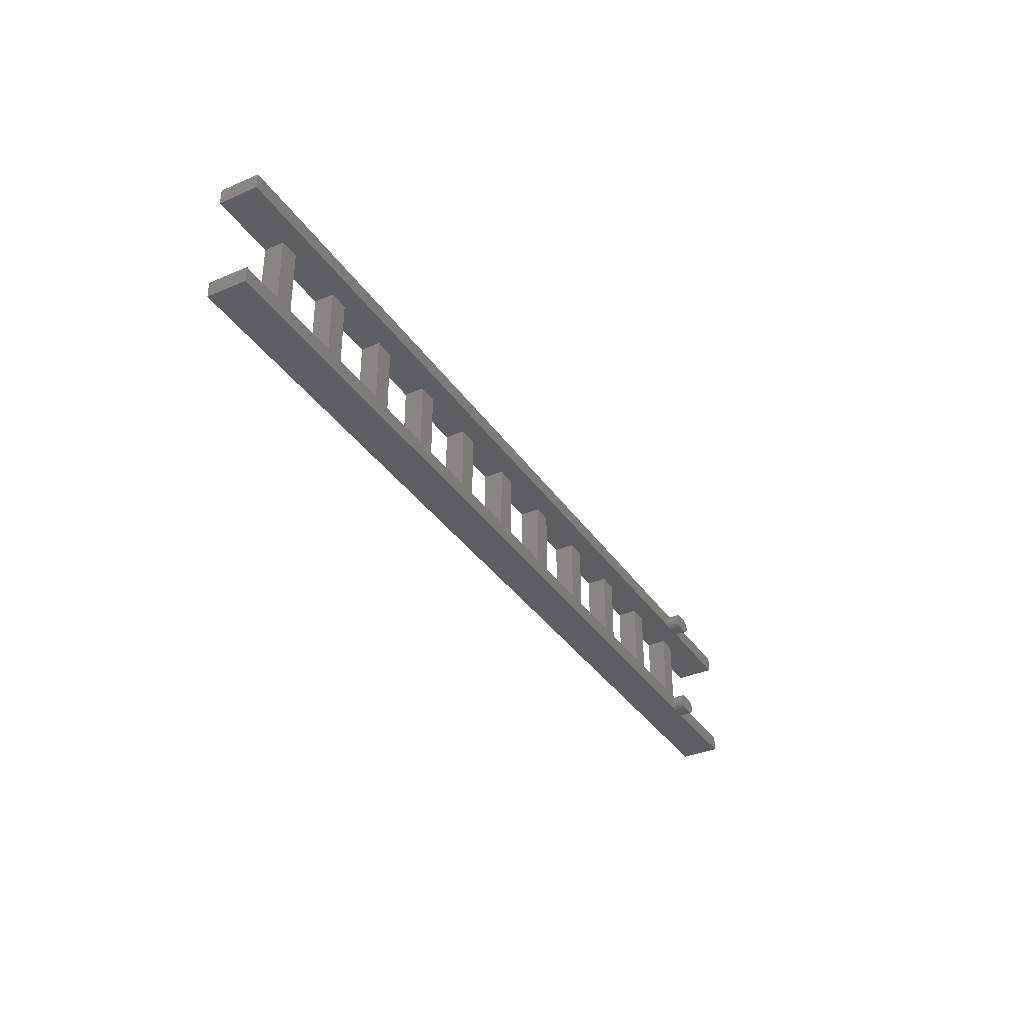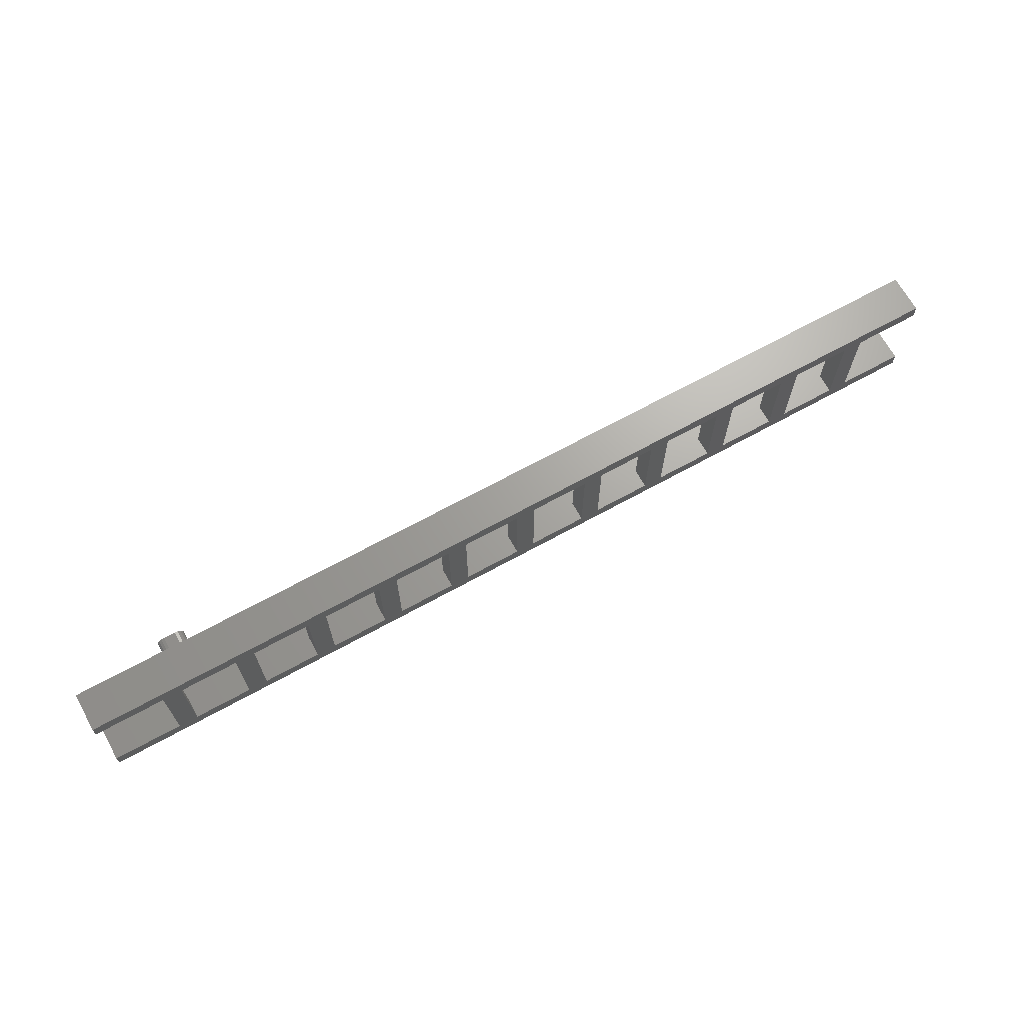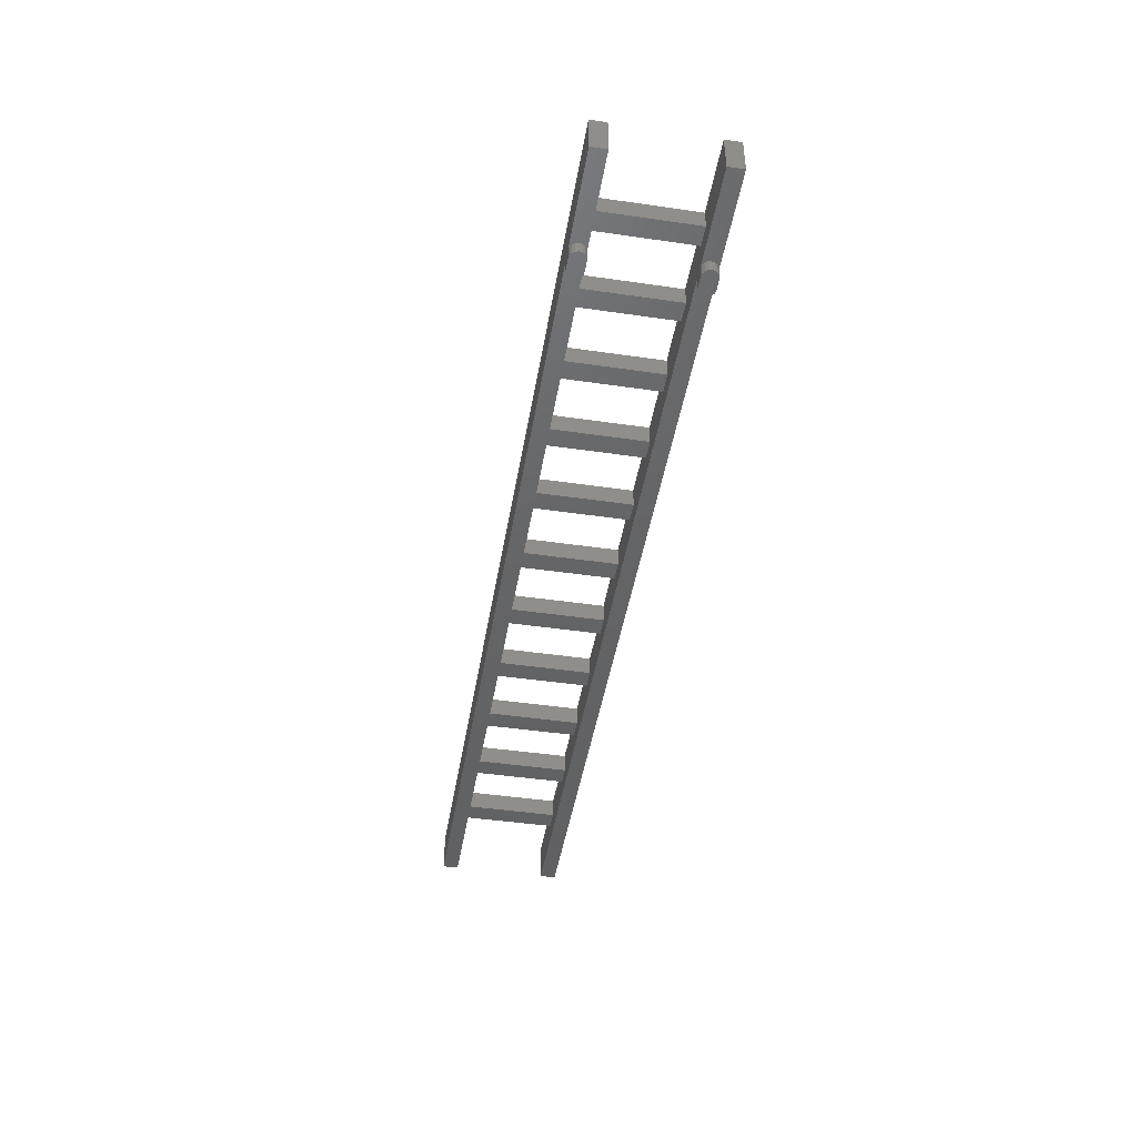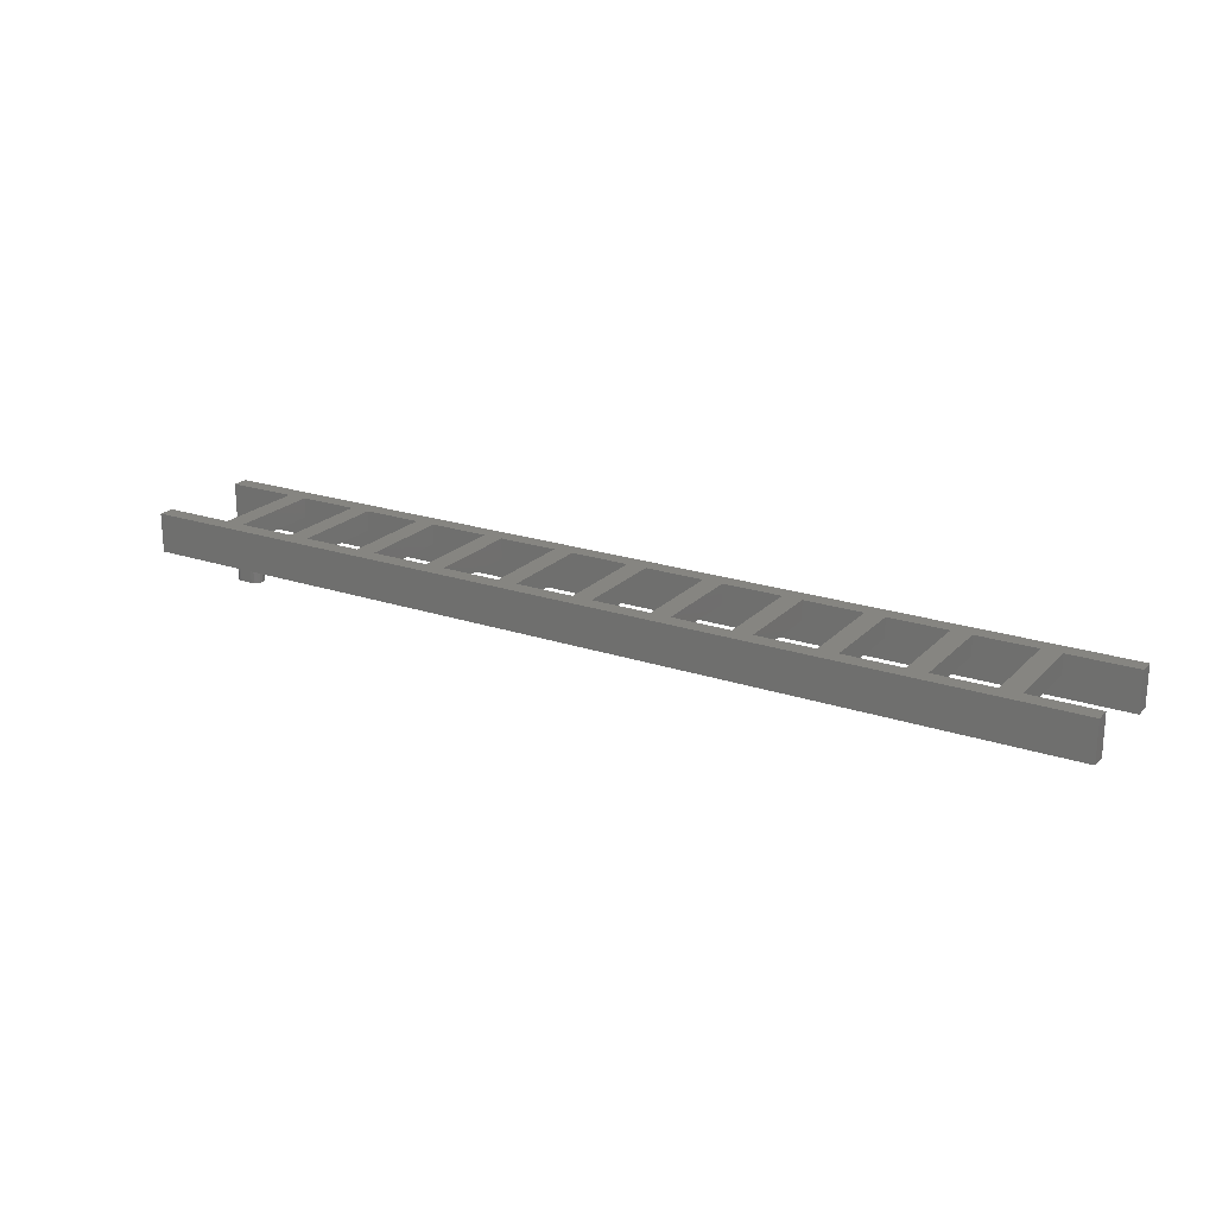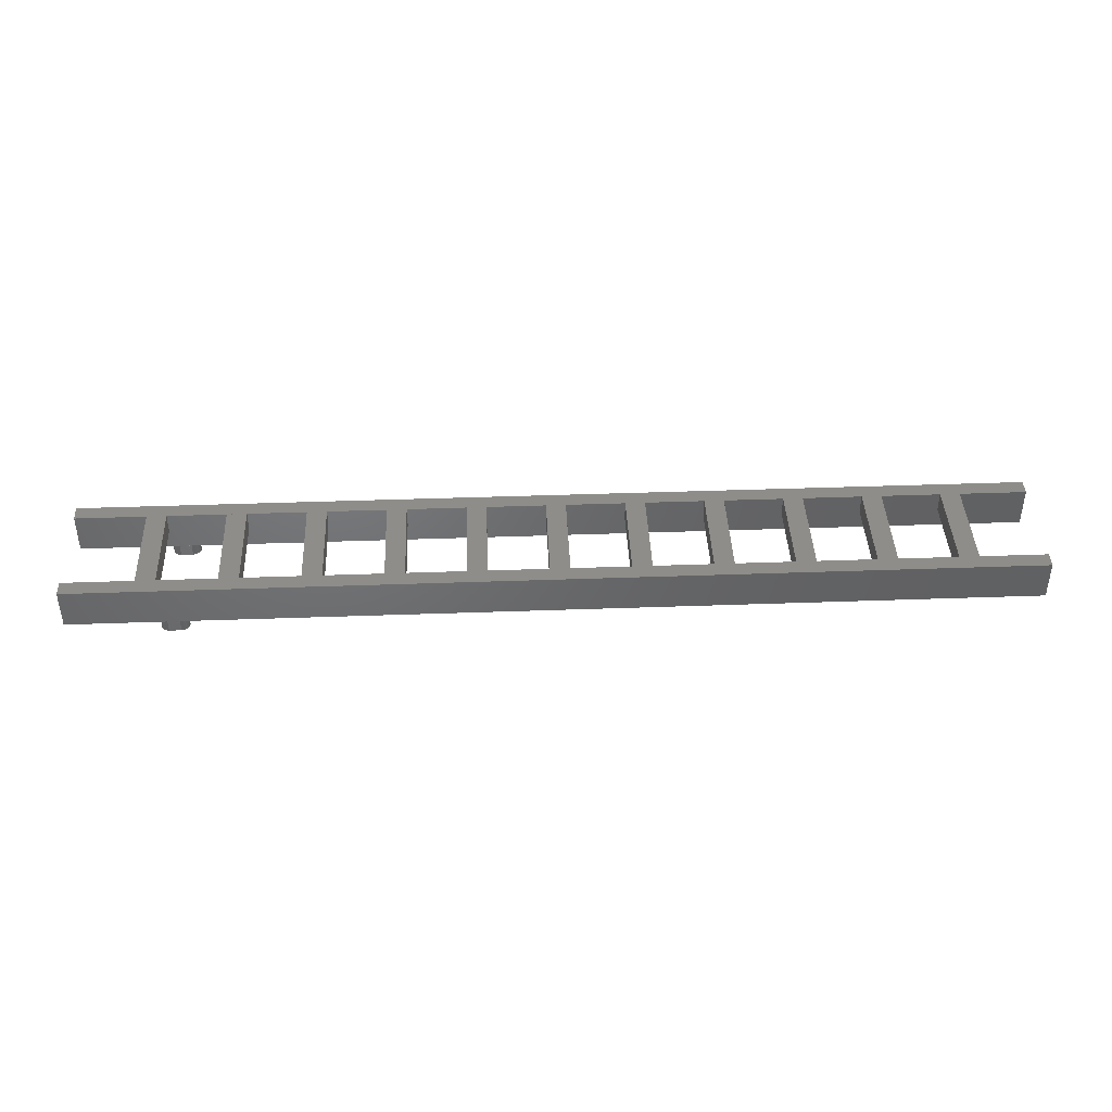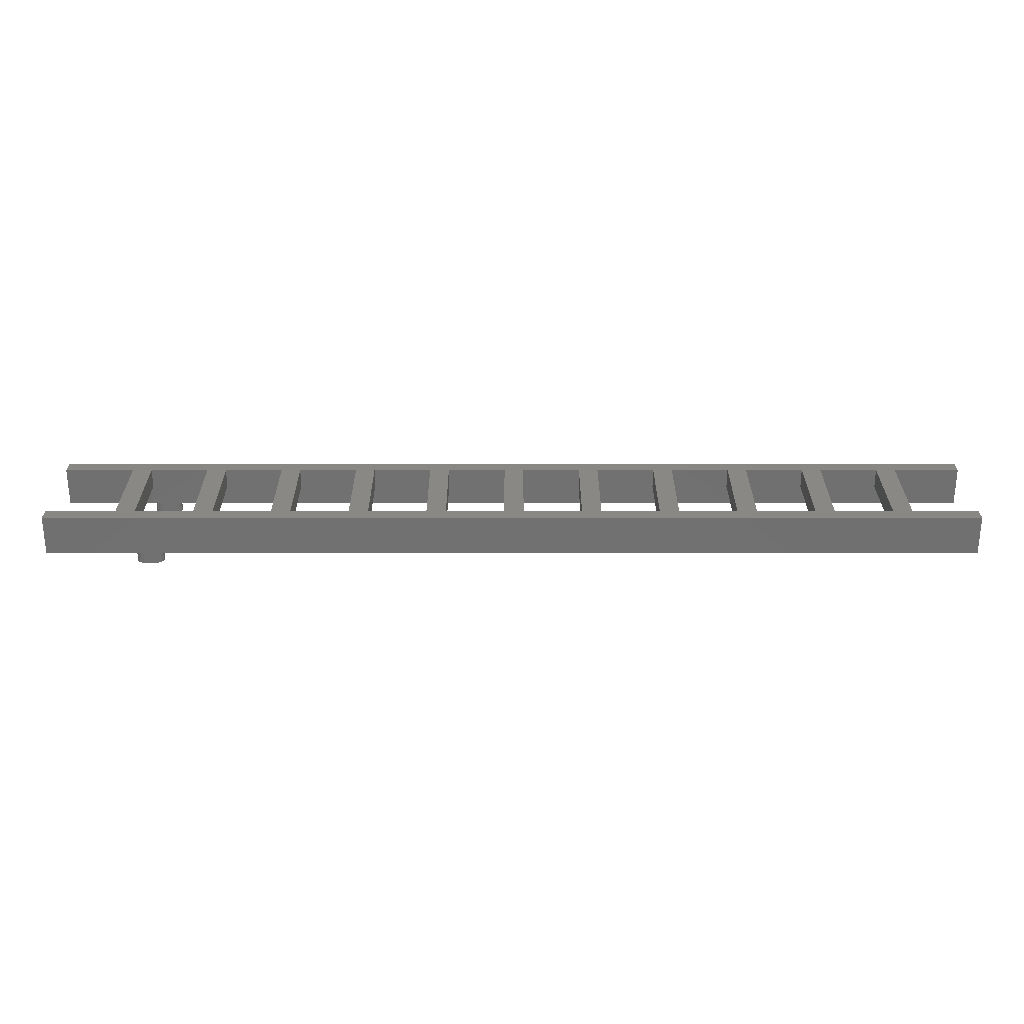
<metadata>
{"format":"stl","ext":"stl","renderer":"f3d","projection":"perspective","resolution":1024,"background":"white","views":[{"elev":-35.6,"azim":-60.4,"up":"+Z"},{"elev":67.9,"azim":151.1,"up":"+Z"},{"elev":-45.4,"azim":80.5,"up":"+Y"},{"elev":21.3,"azim":-149.1,"up":"+Y"},{"elev":41.3,"azim":177.5,"up":"+Y"},{"elev":-62.7,"azim":-180.0,"up":"+Z"}]}
</metadata>
<code>
# stl→obj: 188 verts, 296 faces
v 3.68 -0.72 -0.56
v 3.68 -0.72 -0.48
v 3.649 -0.72 -0.4861
v 3.623 -0.72 -0.5034
v 3.606 -0.72 -0.5294
v 3.6 -0.72 -0.56
v 3.606 -0.72 -0.5906
v 3.623 -0.72 -0.6166
v 3.649 -0.72 -0.6339
v 3.68 -0.72 -0.64
v 3.6 -0.6 -0.48
v 3.6 -0.6 -0.56
v 3.606 -0.6 -0.5294
v 3.623 -0.6 -0.5034
v 3.649 -0.6 -0.4861
v 3.68 -0.6 -0.48
v 3.6 -0.6 -0.64
v 3.68 -0.6 -0.64
v 3.649 -0.6 -0.6339
v 3.623 -0.6 -0.6166
v 3.606 -0.6 -0.5906
v 3.8 -0.72 -0.56
v 3.8 -0.72 -0.64
v 3.831 -0.72 -0.6339
v 3.857 -0.72 -0.6166
v 3.874 -0.72 -0.5906
v 3.88 -0.72 -0.56
v 3.874 -0.72 -0.5294
v 3.857 -0.72 -0.5034
v 3.831 -0.72 -0.4861
v 3.8 -0.72 -0.48
v 3.88 -0.6 -0.64
v 3.88 -0.6 -0.56
v 3.874 -0.6 -0.5906
v 3.857 -0.6 -0.6166
v 3.831 -0.6 -0.6339
v 3.8 -0.6 -0.64
v 3.88 -0.6 -0.48
v 3.8 -0.6 -0.48
v 3.831 -0.6 -0.4861
v 3.857 -0.6 -0.5034
v 3.874 -0.6 -0.5294
v 3.68 -0.72 0.56
v 3.68 -0.72 0.64
v 3.649 -0.72 0.6339
v 3.623 -0.72 0.6166
v 3.606 -0.72 0.5906
v 3.6 -0.72 0.56
v 3.606 -0.72 0.5294
v 3.623 -0.72 0.5034
v 3.649 -0.72 0.4861
v 3.68 -0.72 0.48
v 3.6 -0.6 0.64
v 3.6 -0.6 0.56
v 3.606 -0.6 0.5906
v 3.623 -0.6 0.6166
v 3.649 -0.6 0.6339
v 3.68 -0.6 0.64
v 3.6 -0.6 0.48
v 3.68 -0.6 0.48
v 3.649 -0.6 0.4861
v 3.623 -0.6 0.5034
v 3.606 -0.6 0.5294
v 3.8 -0.72 0.56
v 3.8 -0.72 0.48
v 3.831 -0.72 0.4861
v 3.857 -0.72 0.5034
v 3.874 -0.72 0.5294
v 3.88 -0.72 0.56
v 3.874 -0.72 0.5906
v 3.857 -0.72 0.6166
v 3.831 -0.72 0.6339
v 3.8 -0.72 0.64
v 3.88 -0.6 0.48
v 3.88 -0.6 0.56
v 3.874 -0.6 0.5294
v 3.857 -0.6 0.5034
v 3.831 -0.6 0.4861
v 3.8 -0.6 0.48
v 3.88 -0.6 0.64
v 3.8 -0.6 0.64
v 3.831 -0.6 0.6339
v 3.857 -0.6 0.6166
v 3.874 -0.6 0.5906
v 4.8 -0.2 -0.64
v -4.8 -0.2 -0.64
v -4.8 -0.2 -0.48
v 4.8 -0.2 -0.48
v 4.8 -0.6 -0.64
v 4.8 -0.6 -0.48
v -4.8 -0.6 -0.48
v -4.8 -0.6 -0.64
v -2.32 -0.2 -0.48
v -2.52 -0.2 -0.48
v -2.52 -0.2 0.48
v -2.32 -0.2 0.48
v -2.32 -0.4 -0.48
v -2.32 -0.4 0.48
v -2.52 -0.4 0.48
v -2.52 -0.4 -0.48
v -1.52 -0.2 -0.48
v -1.72 -0.2 -0.48
v -1.72 -0.2 0.48
v -1.52 -0.2 0.48
v -1.52 -0.4 -0.48
v -1.52 -0.4 0.48
v -1.72 -0.4 0.48
v -1.72 -0.4 -0.48
v -0.72 -0.2 -0.48
v -0.92 -0.2 -0.48
v -0.92 -0.2 0.48
v -0.72 -0.2 0.48
v -0.72 -0.4 -0.48
v -0.72 -0.4 0.48
v -0.92 -0.4 0.48
v -0.92 -0.4 -0.48
v 0.08 -0.2 -0.48
v -0.12 -0.2 -0.48
v -0.12 -0.2 0.48
v 0.08 -0.2 0.48
v 0.08 -0.4 -0.48
v 0.08 -0.4 0.48
v -0.12 -0.4 0.48
v -0.12 -0.4 -0.48
v 0.88 -0.2 -0.48
v 0.68 -0.2 -0.48
v 0.68 -0.2 0.48
v 0.88 -0.2 0.48
v 0.88 -0.4 -0.48
v 0.88 -0.4 0.48
v 0.68 -0.4 0.48
v 0.68 -0.4 -0.48
v 1.68 -0.2 -0.48
v 1.48 -0.2 -0.48
v 1.48 -0.2 0.48
v 1.68 -0.2 0.48
v 1.68 -0.4 -0.48
v 1.68 -0.4 0.48
v 1.48 -0.4 0.48
v 1.48 -0.4 -0.48
v 2.48 -0.2 -0.48
v 2.28 -0.2 -0.48
v 2.28 -0.2 0.48
v 2.48 -0.2 0.48
v 2.48 -0.4 -0.48
v 2.48 -0.4 0.48
v 2.28 -0.4 0.48
v 2.28 -0.4 -0.48
v 3.28 -0.2 -0.48
v 3.08 -0.2 -0.48
v 3.08 -0.2 0.48
v 3.28 -0.2 0.48
v 3.28 -0.4 -0.48
v 3.28 -0.4 0.48
v 3.08 -0.4 0.48
v 3.08 -0.4 -0.48
v 4.08 -0.2 -0.48
v 3.88 -0.2 -0.48
v 3.88 -0.2 0.48
v 4.08 -0.2 0.48
v 4.08 -0.4 -0.48
v 4.08 -0.4 0.48
v 3.88 -0.4 0.48
v 3.88 -0.4 -0.48
v -3.12 -0.2 -0.48
v -3.32 -0.2 -0.48
v -3.32 -0.2 0.48
v -3.12 -0.2 0.48
v -3.12 -0.4 -0.48
v -3.12 -0.4 0.48
v -3.32 -0.4 0.48
v -3.32 -0.4 -0.48
v -3.92 -0.2 -0.48
v -4.12 -0.2 -0.48
v -4.12 -0.2 0.48
v -3.92 -0.2 0.48
v -3.92 -0.4 -0.48
v -3.92 -0.4 0.48
v -4.12 -0.4 0.48
v -4.12 -0.4 -0.48
v 4.8 -0.2 0.48
v -4.8 -0.2 0.48
v -4.8 -0.2 0.64
v 4.8 -0.2 0.64
v 4.8 -0.6 0.48
v 4.8 -0.6 0.64
v -4.8 -0.6 0.64
v -4.8 -0.6 0.48
f 1 2 3
f 1 3 4
f 1 4 5
f 1 5 6
f 1 6 7
f 1 7 8
f 1 8 9
f 1 9 10
f 11 12 13
f 11 13 14
f 11 14 15
f 11 15 16
f 17 18 19
f 17 19 20
f 17 20 21
f 17 21 12
f 22 23 24
f 22 24 25
f 22 25 26
f 22 26 27
f 22 27 28
f 22 28 29
f 22 29 30
f 22 30 31
f 32 33 34
f 32 34 35
f 32 35 36
f 32 36 37
f 38 39 40
f 38 40 41
f 38 41 42
f 38 42 33
f 43 44 45
f 43 45 46
f 43 46 47
f 43 47 48
f 43 48 49
f 43 49 50
f 43 50 51
f 43 51 52
f 53 54 55
f 53 55 56
f 53 56 57
f 53 57 58
f 59 60 61
f 59 61 62
f 59 62 63
f 59 63 54
f 64 65 66
f 64 66 67
f 64 67 68
f 64 68 69
f 64 69 70
f 64 70 71
f 64 71 72
f 64 72 73
f 74 75 76
f 74 76 77
f 74 77 78
f 74 78 79
f 80 81 82
f 80 82 83
f 80 83 84
f 80 84 75
f 85 86 87
f 85 87 88
f 89 90 91
f 89 91 92
f 85 88 90
f 85 90 89
f 86 85 89
f 86 89 92
f 87 86 92
f 87 92 91
f 88 87 91
f 88 91 90
f 93 94 95
f 93 95 96
f 97 98 99
f 97 99 100
f 93 96 98
f 93 98 97
f 94 93 97
f 94 97 100
f 95 94 100
f 95 100 99
f 96 95 99
f 96 99 98
f 101 102 103
f 101 103 104
f 105 106 107
f 105 107 108
f 101 104 106
f 101 106 105
f 102 101 105
f 102 105 108
f 103 102 108
f 103 108 107
f 104 103 107
f 104 107 106
f 109 110 111
f 109 111 112
f 113 114 115
f 113 115 116
f 109 112 114
f 109 114 113
f 110 109 113
f 110 113 116
f 111 110 116
f 111 116 115
f 112 111 115
f 112 115 114
f 117 118 119
f 117 119 120
f 121 122 123
f 121 123 124
f 117 120 122
f 117 122 121
f 118 117 121
f 118 121 124
f 119 118 124
f 119 124 123
f 120 119 123
f 120 123 122
f 125 126 127
f 125 127 128
f 129 130 131
f 129 131 132
f 125 128 130
f 125 130 129
f 126 125 129
f 126 129 132
f 127 126 132
f 127 132 131
f 128 127 131
f 128 131 130
f 133 134 135
f 133 135 136
f 137 138 139
f 137 139 140
f 133 136 138
f 133 138 137
f 134 133 137
f 134 137 140
f 135 134 140
f 135 140 139
f 136 135 139
f 136 139 138
f 141 142 143
f 141 143 144
f 145 146 147
f 145 147 148
f 141 144 146
f 141 146 145
f 142 141 145
f 142 145 148
f 143 142 148
f 143 148 147
f 144 143 147
f 144 147 146
f 149 150 151
f 149 151 152
f 153 154 155
f 153 155 156
f 149 152 154
f 149 154 153
f 150 149 153
f 150 153 156
f 151 150 156
f 151 156 155
f 152 151 155
f 152 155 154
f 157 158 159
f 157 159 160
f 161 162 163
f 161 163 164
f 157 160 162
f 157 162 161
f 158 157 161
f 158 161 164
f 159 158 164
f 159 164 163
f 160 159 163
f 160 163 162
f 165 166 167
f 165 167 168
f 169 170 171
f 169 171 172
f 165 168 170
f 165 170 169
f 166 165 169
f 166 169 172
f 167 166 172
f 167 172 171
f 168 167 171
f 168 171 170
f 173 174 175
f 173 175 176
f 177 178 179
f 177 179 180
f 173 176 178
f 173 178 177
f 174 173 177
f 174 177 180
f 175 174 180
f 175 180 179
f 176 175 179
f 176 179 178
f 23 31 2
f 23 2 10
f 37 23 10
f 37 10 18
f 16 2 31
f 16 31 39
f 65 73 44
f 65 44 52
f 79 65 52
f 79 52 60
f 58 44 73
f 58 73 81
f 181 182 183
f 181 183 184
f 185 186 187
f 185 187 188
f 181 184 186
f 181 186 185
f 182 181 185
f 182 185 188
f 183 182 188
f 183 188 187
f 184 183 187
f 184 187 186
f 2 16 15
f 2 15 3
f 3 15 14
f 3 14 4
f 4 14 13
f 4 13 5
f 5 13 12
f 5 12 6
f 6 12 21
f 6 21 7
f 7 21 20
f 7 20 8
f 8 20 19
f 8 19 9
f 9 19 18
f 9 18 10
f 23 37 36
f 23 36 24
f 24 36 35
f 24 35 25
f 25 35 34
f 25 34 26
f 26 34 33
f 26 33 27
f 27 33 42
f 27 42 28
f 28 42 41
f 28 41 29
f 29 41 40
f 29 40 30
f 30 40 39
f 30 39 31
f 44 58 57
f 44 57 45
f 45 57 56
f 45 56 46
f 46 56 55
f 46 55 47
f 47 55 54
f 47 54 48
f 48 54 63
f 48 63 49
f 49 63 62
f 49 62 50
f 50 62 61
f 50 61 51
f 51 61 60
f 51 60 52
f 65 79 78
f 65 78 66
f 66 78 77
f 66 77 67
f 67 77 76
f 67 76 68
f 68 76 75
f 68 75 69
f 69 75 84
f 69 84 70
f 70 84 83
f 70 83 71
f 71 83 82
f 71 82 72
f 72 82 81
f 72 81 73

</code>
